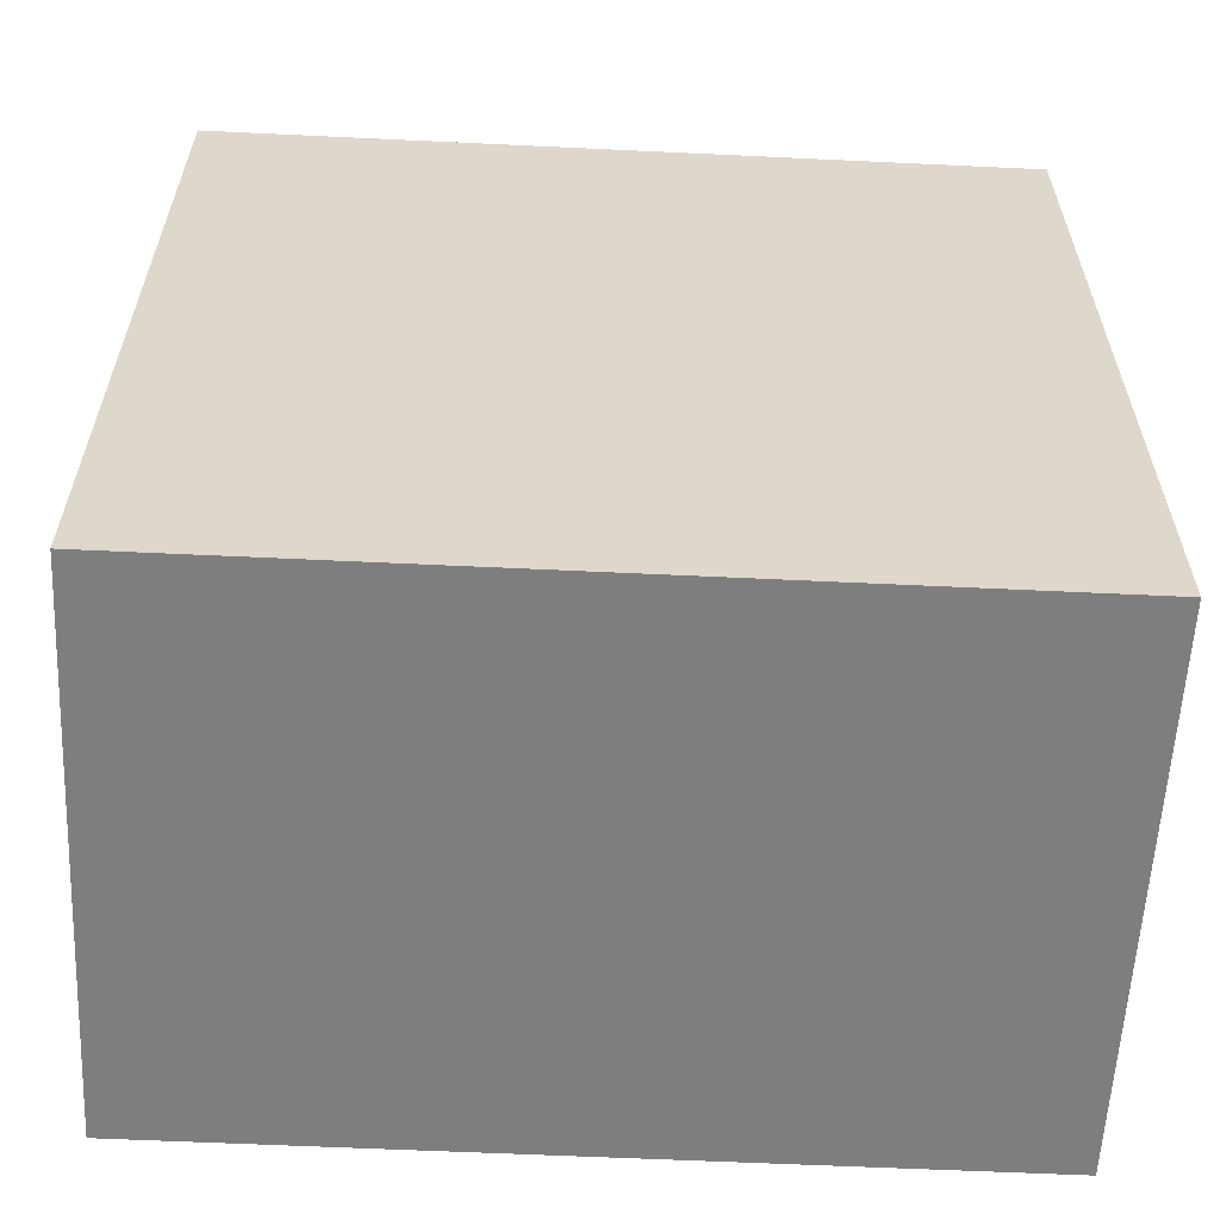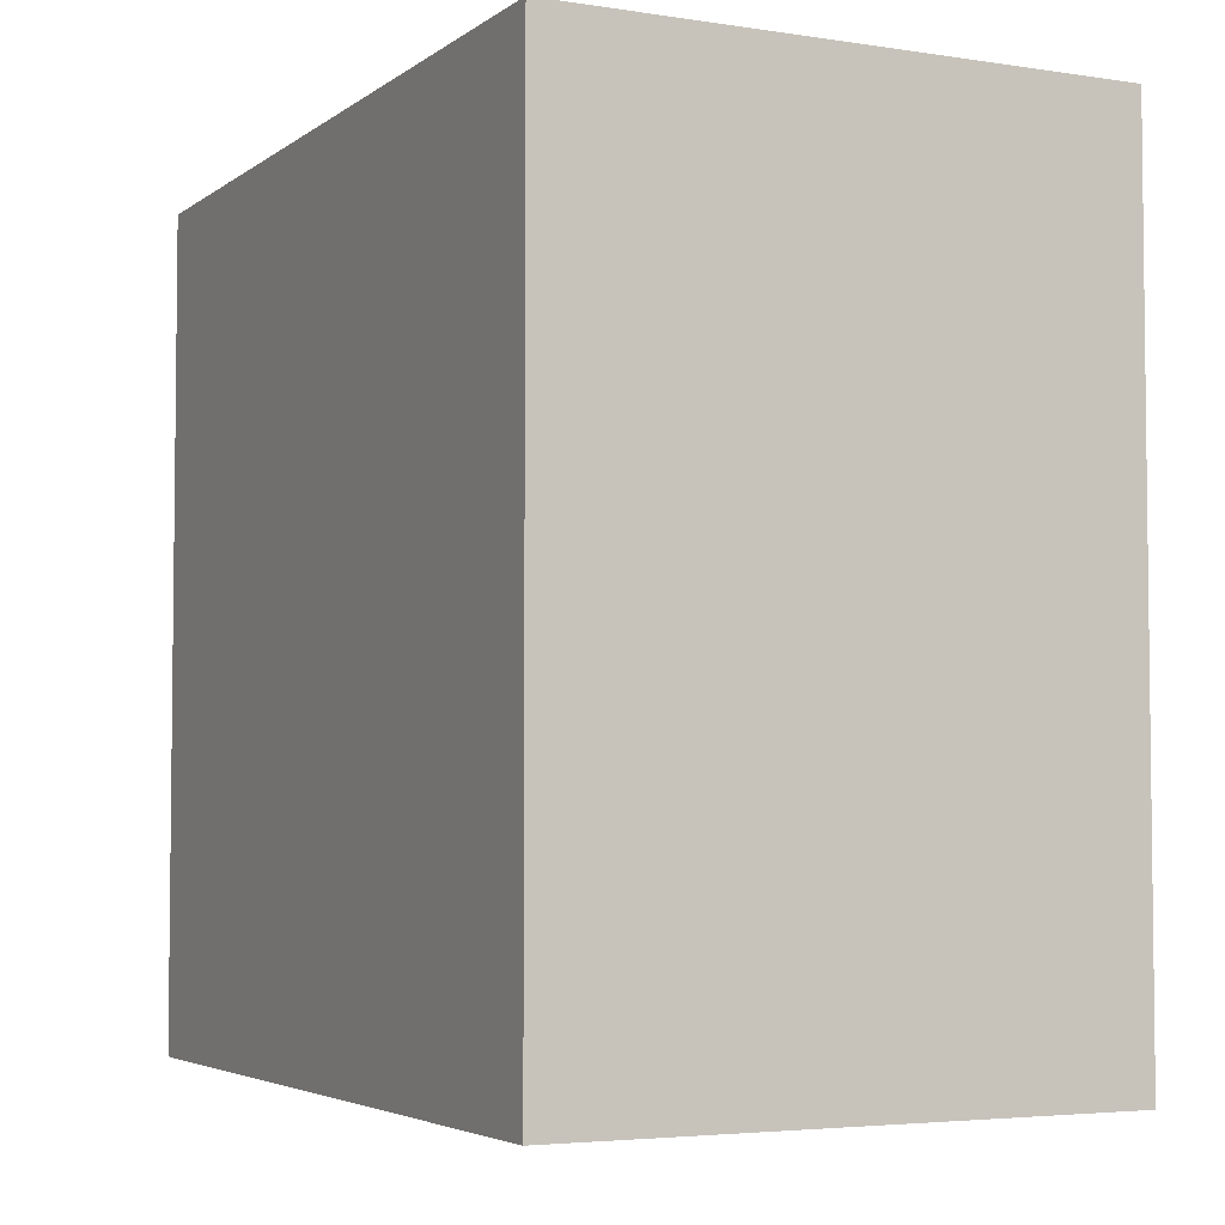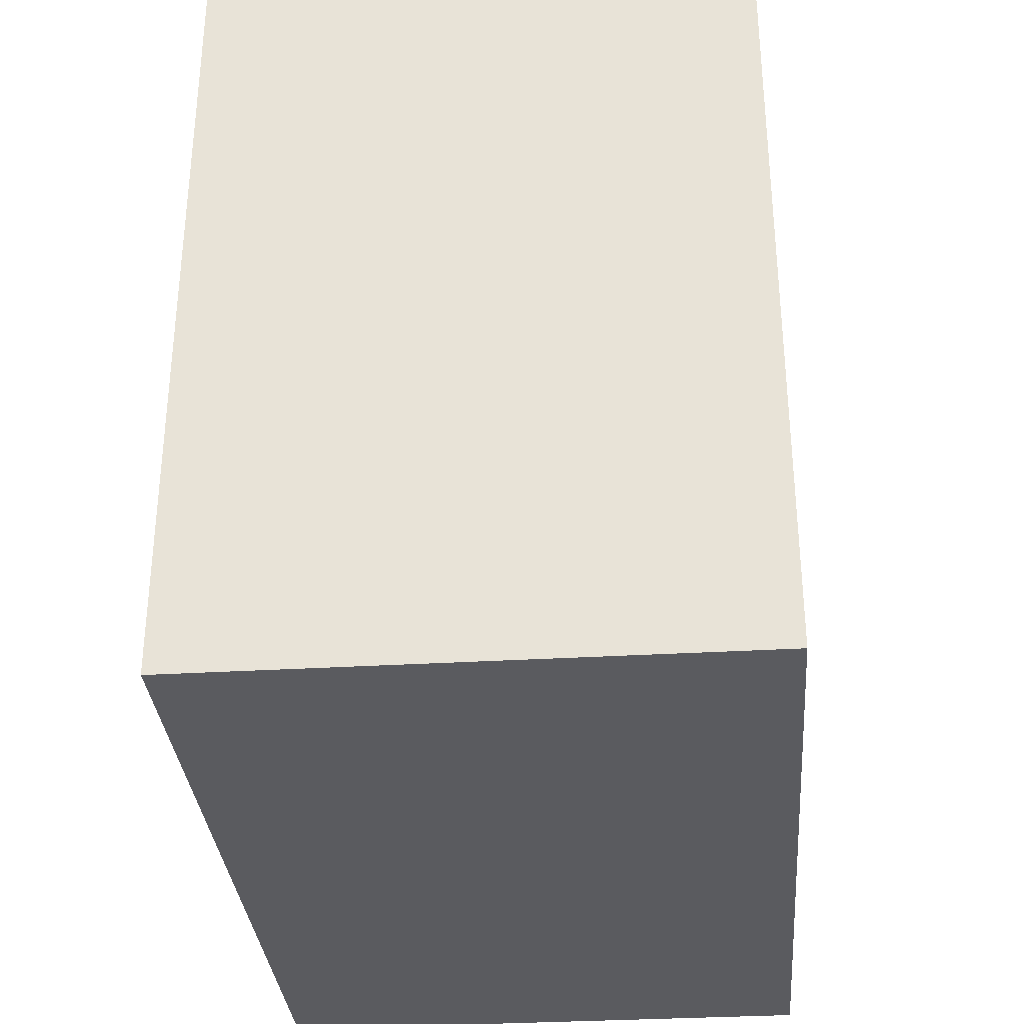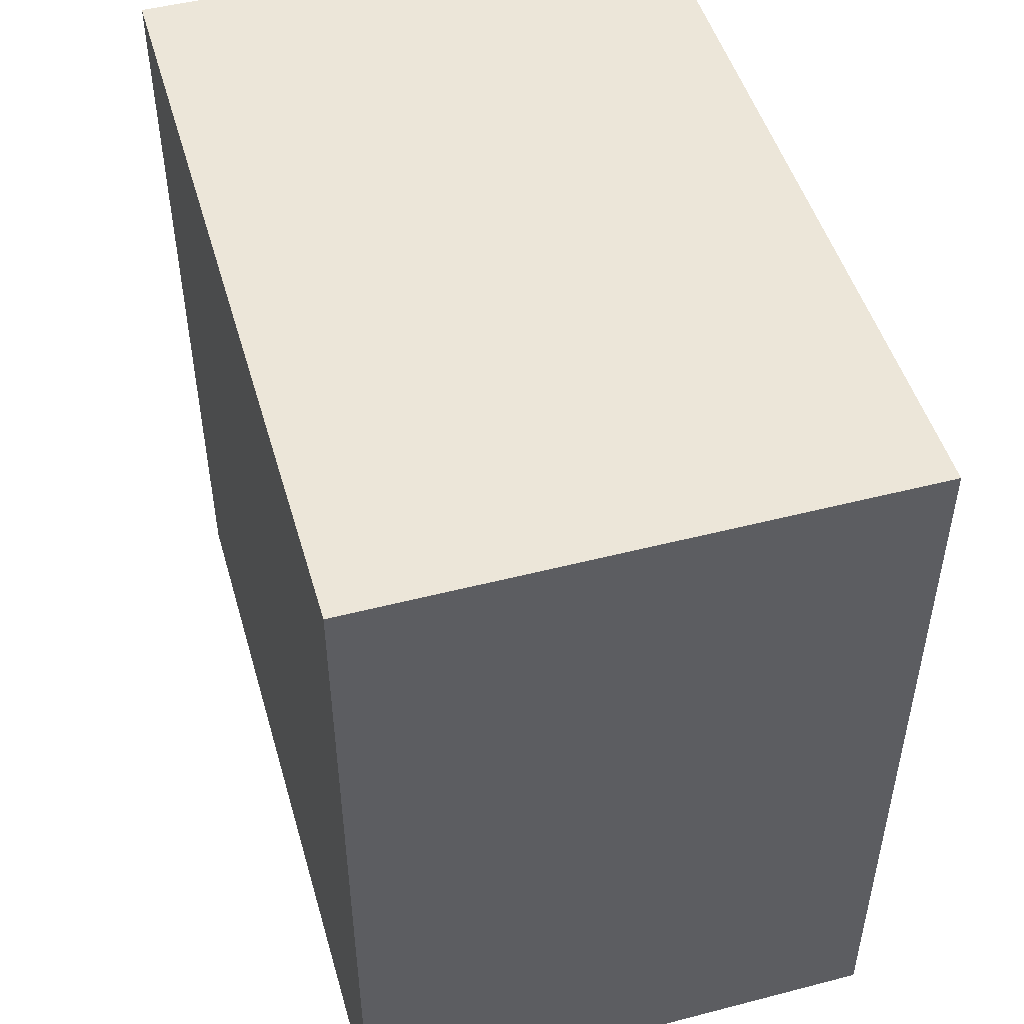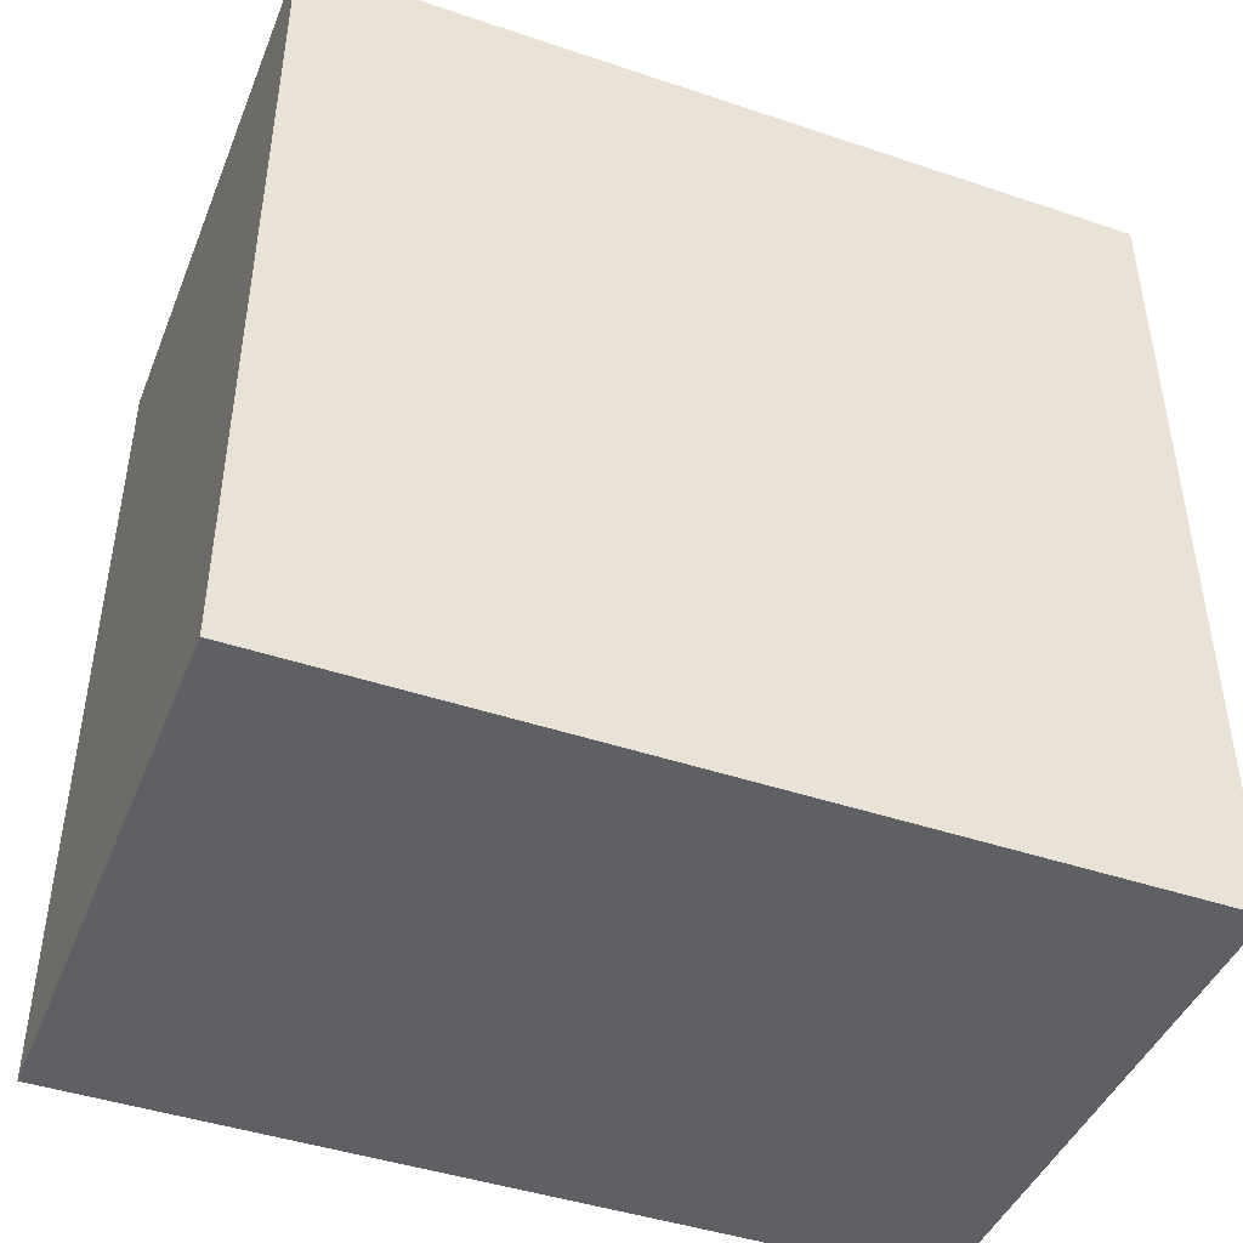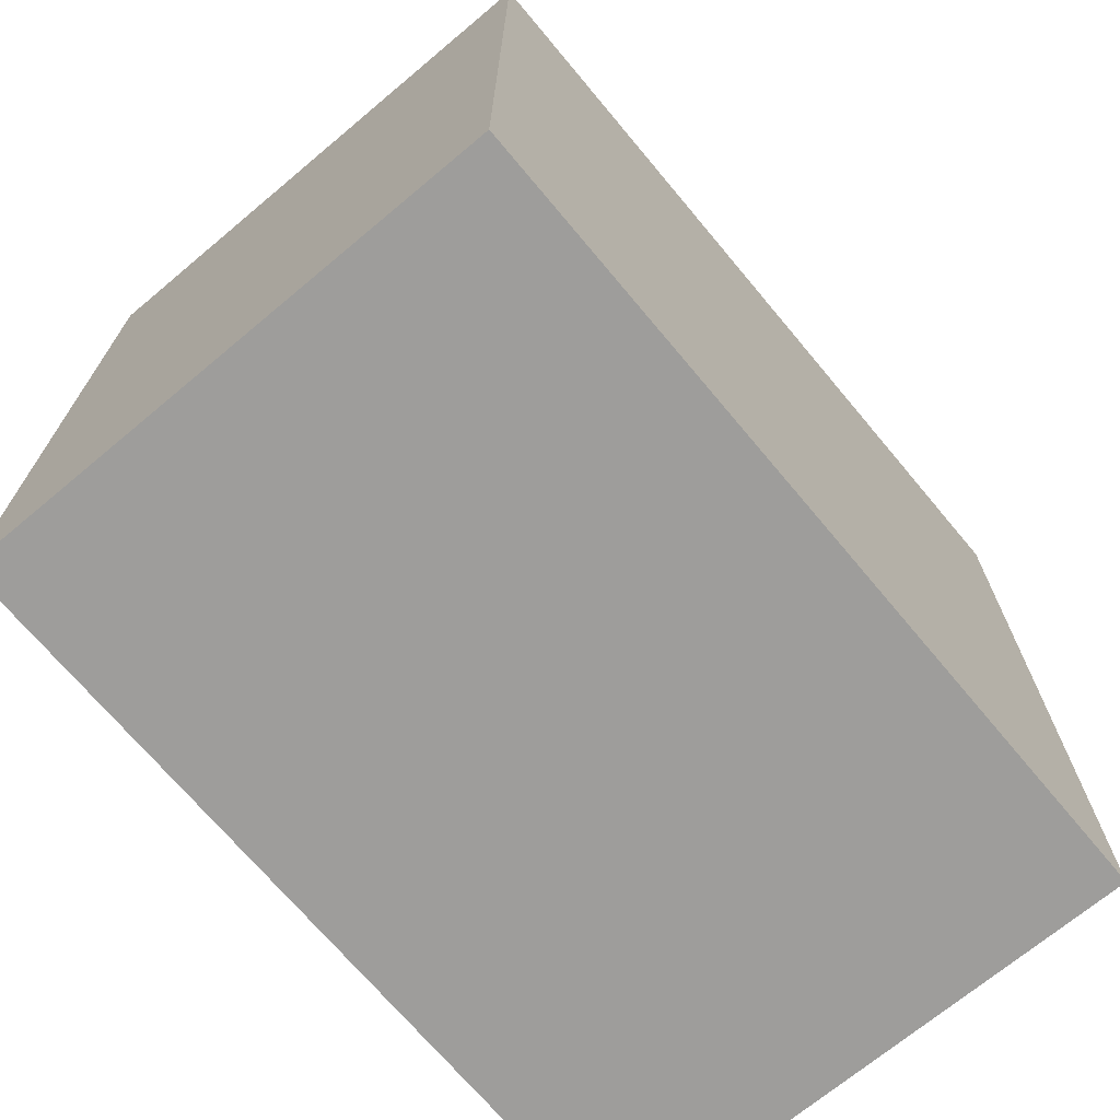
<metadata>
{"format":"obj","ext":"obj","renderer":"f3d","projection":"perspective","resolution":1024,"background":"white","views":[{"elev":-59.4,"azim":87.2,"up":"+Z"},{"elev":-4.2,"azim":-26.4,"up":"+Z"},{"elev":-32.9,"azim":4.7,"up":"+Z"},{"elev":49.0,"azim":164.0,"up":"+Z"},{"elev":-44.4,"azim":-111.4,"up":"+Z"},{"elev":-70.4,"azim":39.9,"up":"+Y"}]}
</metadata>
<code>
v  -1 0 1.5
v  -1 0 -1.5
v  1 0 -1.5
v  1 0 1.5
v  -1 3 1.5
v  1 3 1.5
v  1 3 -1.5
v  -1 3 -1.5
g Box001
f 1 2 3 4
f 5 6 7 8
f 1 4 6 5
f 4 3 7 6
f 3 2 8 7
f 2 1 5 8

</code>
